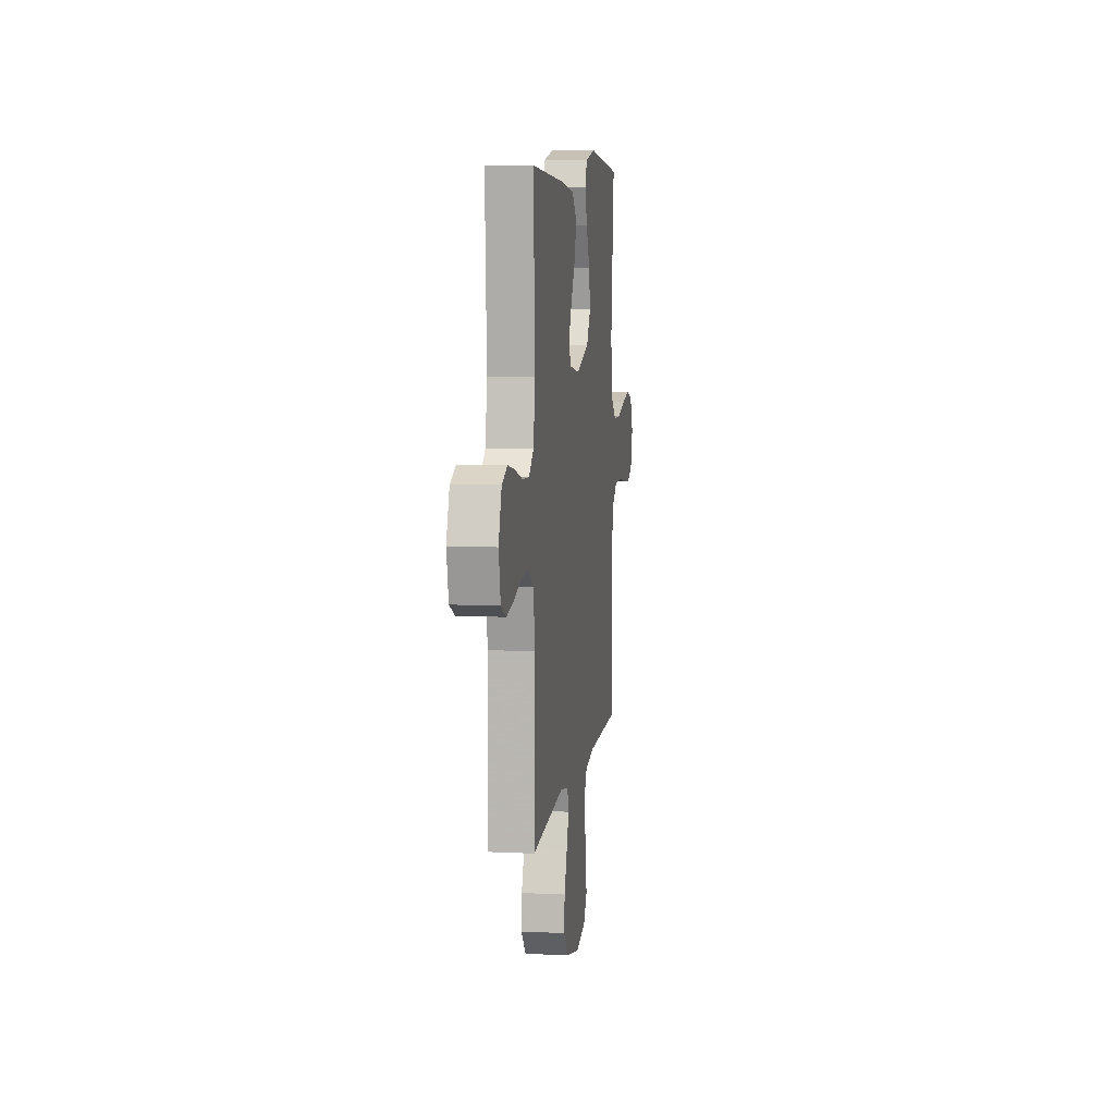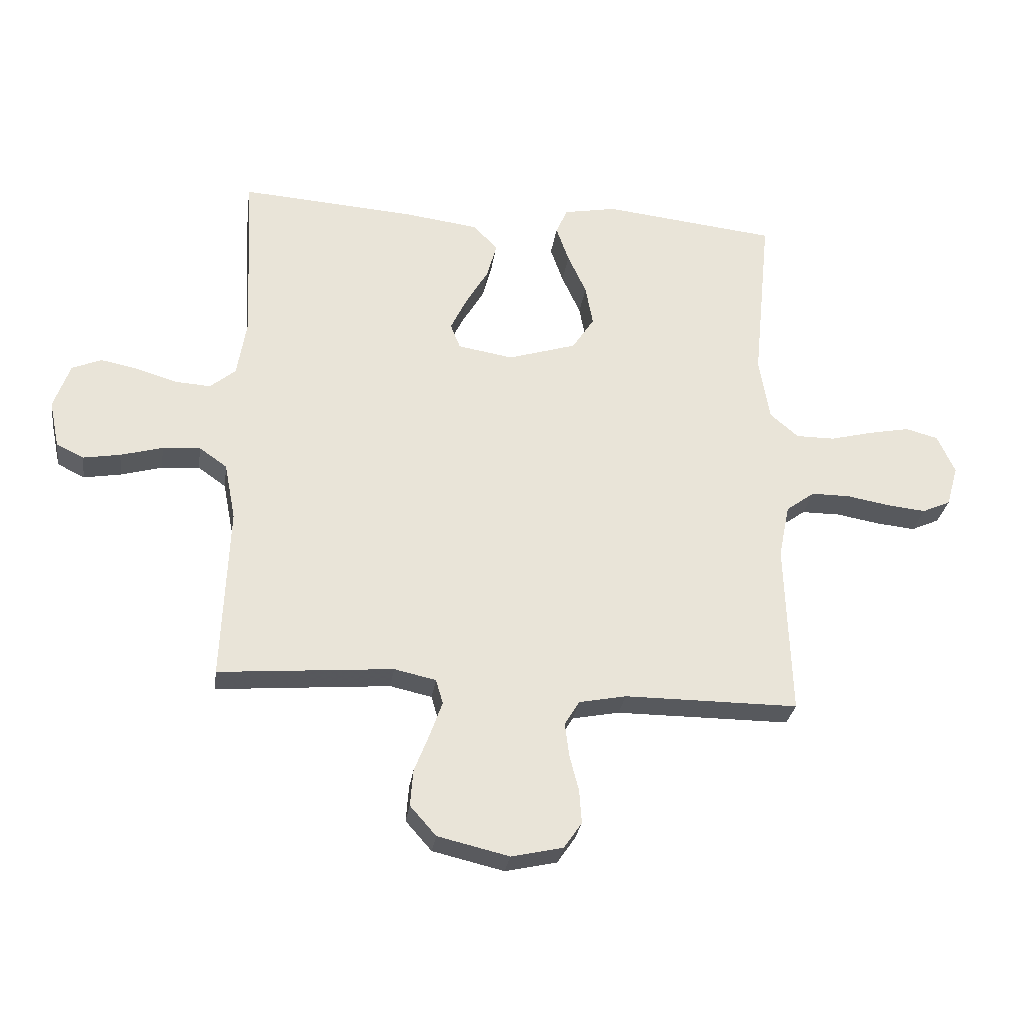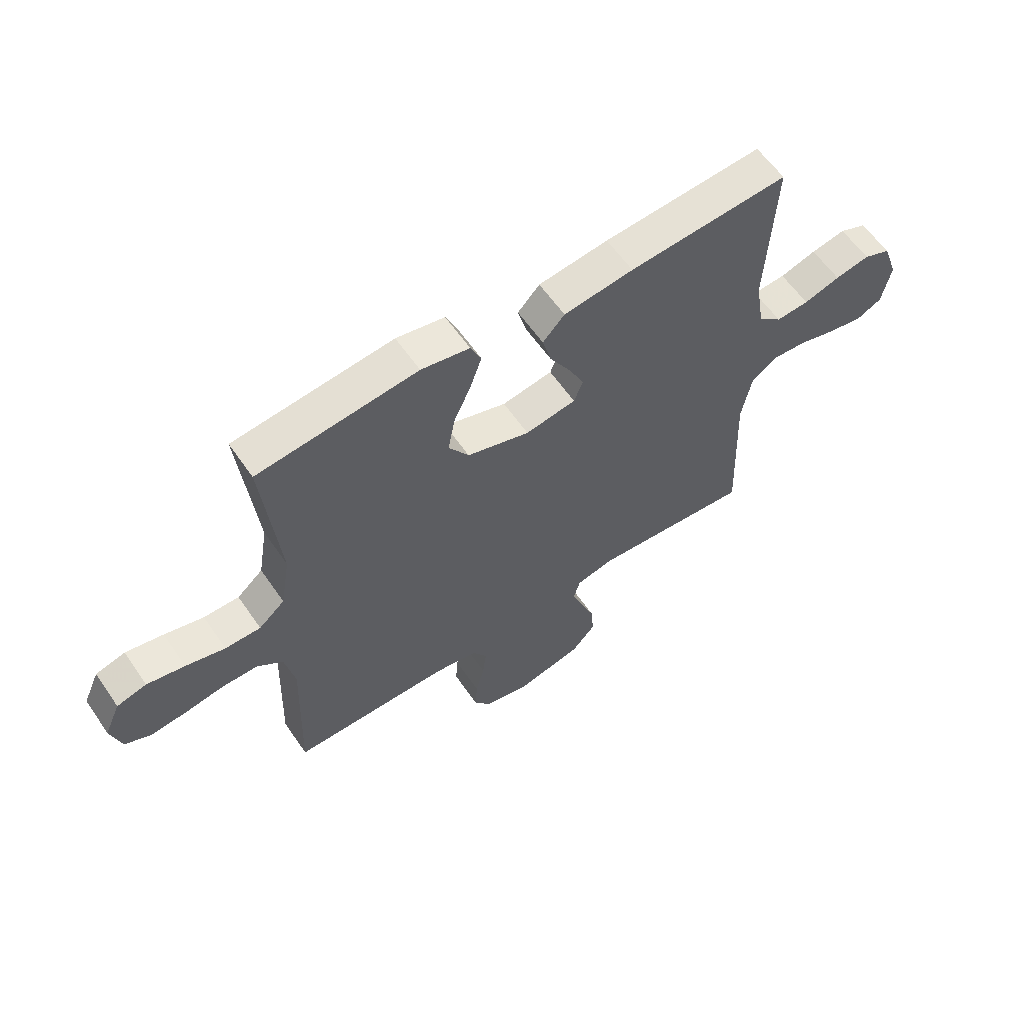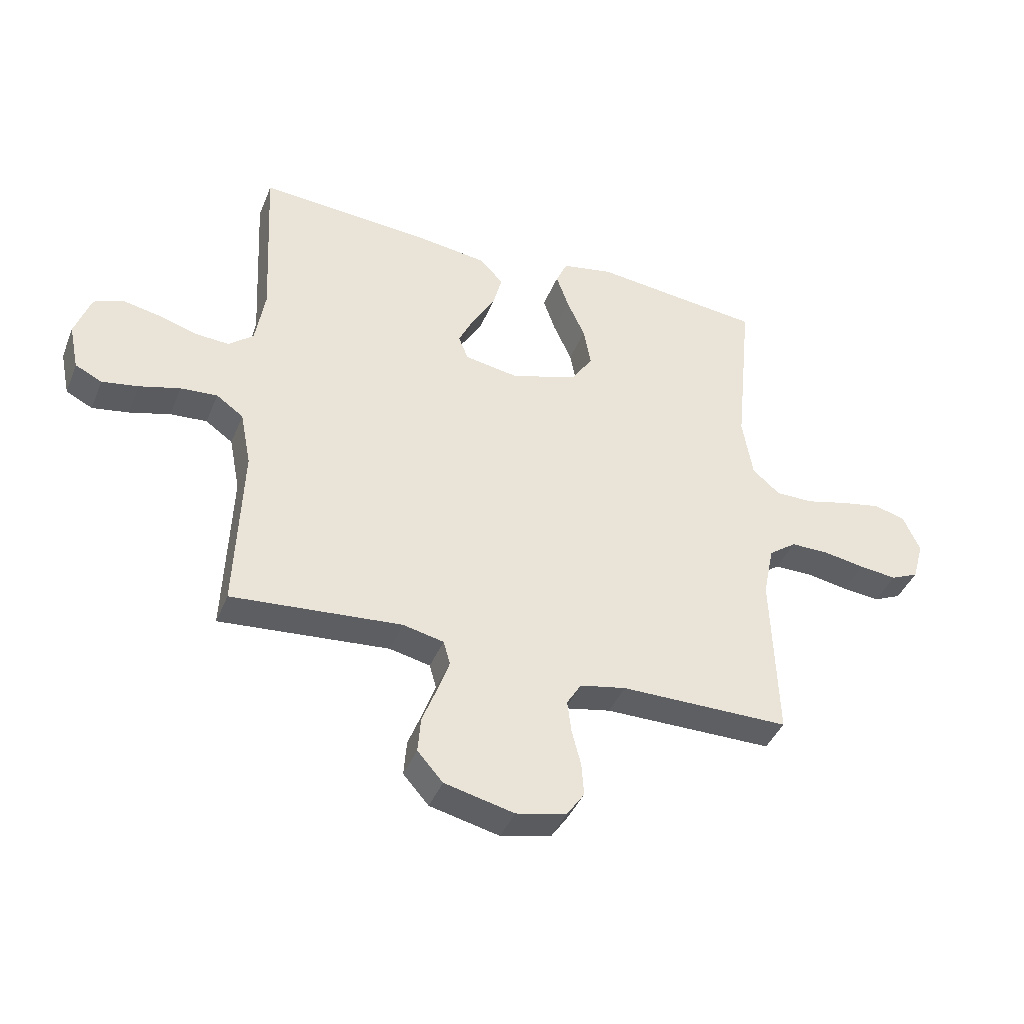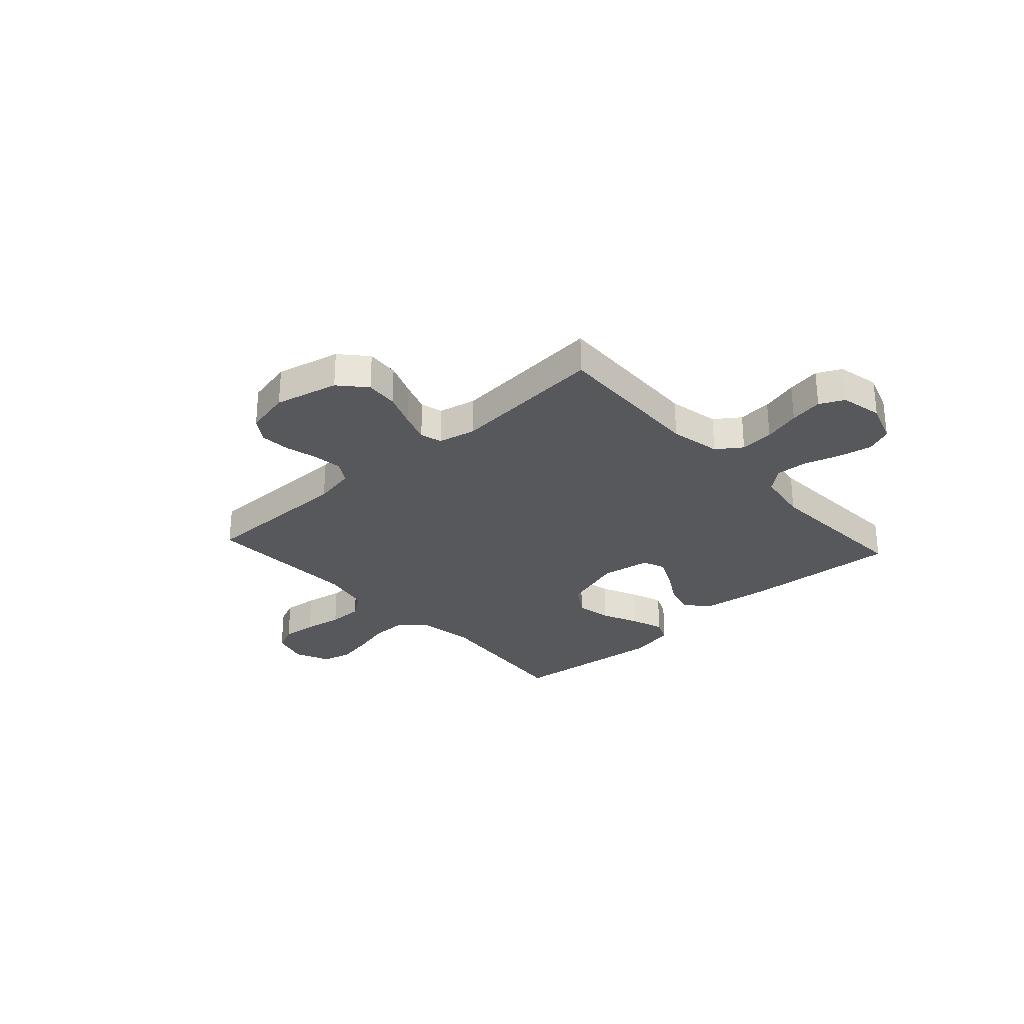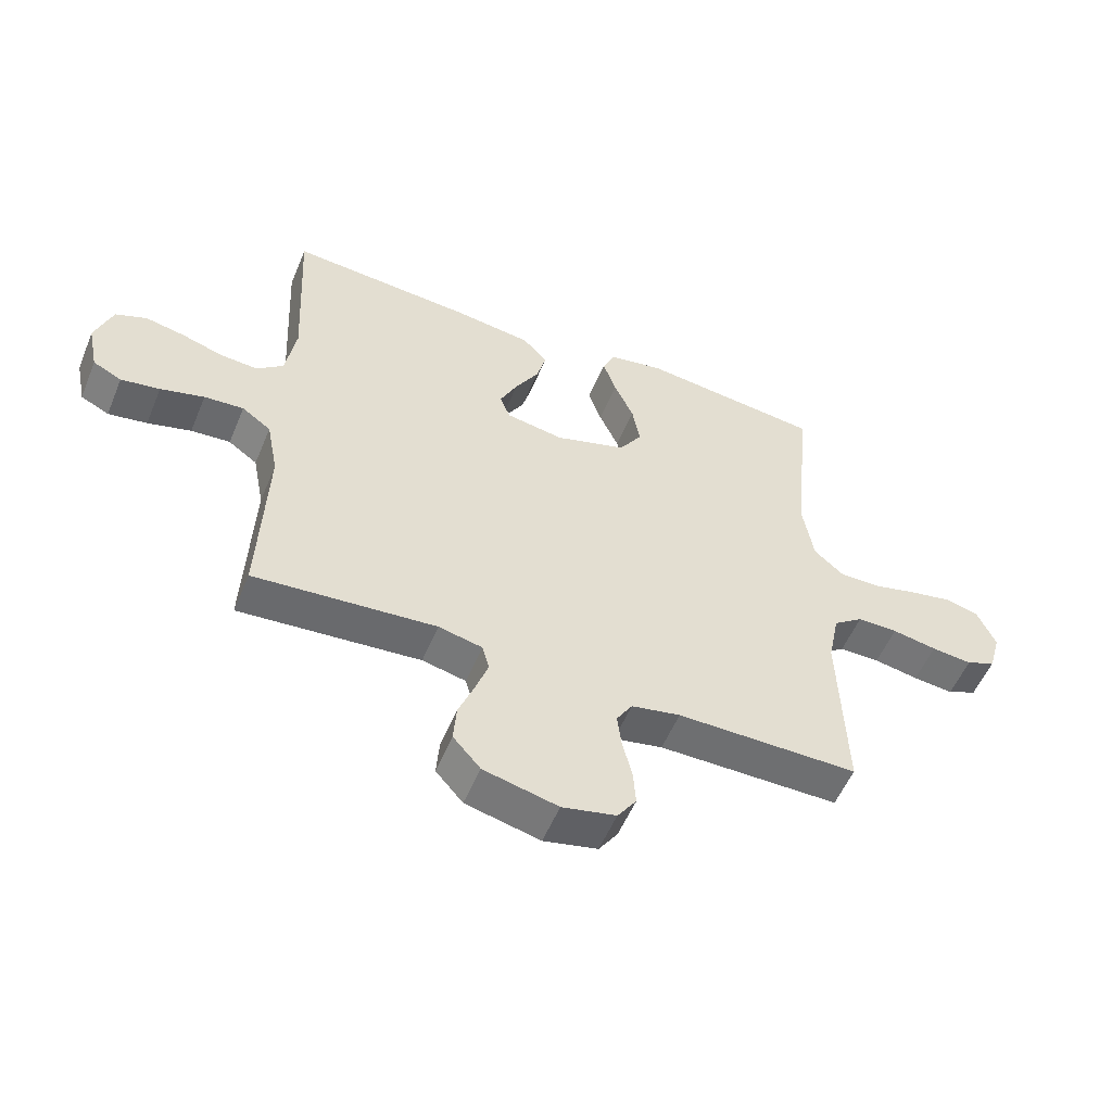
<metadata>
{"format":"obj","ext":"obj","renderer":"f3d","projection":"perspective","resolution":1024,"background":"white","views":[{"elev":8.3,"azim":-82.2,"up":"+Z"},{"elev":-29.0,"azim":-8.1,"up":"+Z"},{"elev":59.9,"azim":145.6,"up":"+Z"},{"elev":-40.9,"azim":-20.9,"up":"+Z"},{"elev":-28.7,"azim":-137.6,"up":"+Y"},{"elev":-54.5,"azim":-22.4,"up":"+Z"}]}
</metadata>
<code>
v -0.5 0.07 -0.5
v -0.488 0.07 -0.2
v -0.507 0.07 -0.102
v -0.555 0.07 -0.068
v -0.62 0.07 -0.073
v -0.692 0.07 -0.093
v -0.756 0.07 -0.104
v -0.803 0.07 -0.081
v -0.82 0.07 0
v -0.792 0.07 0.079
v -0.741 0.07 0.1
v -0.676 0.07 0.087
v -0.608 0.07 0.066
v -0.546 0.07 0.062
v -0.502 0.07 0.098
v -0.485 0.07 0.2
v -0.5 0.07 0.5
v -0.2 0.07 0.479
v -0.069 0.07 0.462
v -0.028 0.07 0.418
v -0.044 0.07 0.358
v -0.083 0.07 0.292
v -0.112 0.07 0.232
v -0.095 0.07 0.189
v 0 0.07 0.173
v 0.118 0.07 0.21
v 0.156 0.07 0.268
v 0.143 0.07 0.338
v 0.111 0.07 0.408
v 0.089 0.07 0.471
v 0.109 0.07 0.516
v 0.2 0.07 0.533
v 0.5 0.07 0.5
v 0.47 0.07 0.2
v 0.488 0.07 0.091
v 0.537 0.07 0.049
v 0.604 0.07 0.049
v 0.678 0.07 0.068
v 0.749 0.07 0.082
v 0.805 0.07 0.067
v 0.835 0.07 0
v 0.815 0.07 -0.07
v 0.766 0.07 -0.092
v 0.699 0.07 -0.085
v 0.625 0.07 -0.072
v 0.558 0.07 -0.072
v 0.509 0.07 -0.108
v 0.49 0.07 -0.2
v 0.5 0.07 -0.5
v 0.2 0.07 -0.5
v 0.119 0.07 -0.516
v 0.093 0.07 -0.558
v 0.1 0.07 -0.615
v 0.116 0.07 -0.678
v 0.12 0.07 -0.736
v 0.089 0.07 -0.781
v 0 0.07 -0.801
v -0.123 0.07 -0.772
v -0.168 0.07 -0.721
v -0.163 0.07 -0.658
v -0.137 0.07 -0.592
v -0.116 0.07 -0.533
v -0.128 0.07 -0.491
v -0.2 0.07 -0.475
v -0.5 0 -0.5
v -0.488 0 -0.2
v -0.507 0 -0.102
v -0.555 0 -0.068
v -0.62 0 -0.073
v -0.692 0 -0.093
v -0.756 0 -0.104
v -0.803 0 -0.081
v -0.82 0 0
v -0.792 0 0.079
v -0.741 0 0.1
v -0.676 0 0.087
v -0.608 0 0.066
v -0.546 0 0.062
v -0.502 0 0.098
v -0.485 0 0.2
v -0.5 0 0.5
v -0.2 0 0.479
v -0.069 0 0.462
v -0.028 0 0.418
v -0.044 0 0.358
v -0.083 0 0.292
v -0.112 0 0.232
v -0.095 0 0.189
v 0 0 0.173
v 0.118 0 0.21
v 0.156 0 0.268
v 0.143 0 0.338
v 0.111 0 0.408
v 0.089 0 0.471
v 0.109 0 0.516
v 0.2 0 0.533
v 0.5 0 0.5
v 0.47 0 0.2
v 0.488 0 0.091
v 0.537 0 0.049
v 0.604 0 0.049
v 0.678 0 0.068
v 0.749 0 0.082
v 0.805 0 0.067
v 0.835 0 0
v 0.815 0 -0.07
v 0.766 0 -0.092
v 0.699 0 -0.085
v 0.625 0 -0.072
v 0.558 0 -0.072
v 0.509 0 -0.108
v 0.49 0 -0.2
v 0.5 0 -0.5
v 0.2 0 -0.5
v 0.119 0 -0.516
v 0.093 0 -0.558
v 0.1 0 -0.615
v 0.116 0 -0.678
v 0.12 0 -0.736
v 0.089 0 -0.781
v 0 0 -0.801
v -0.123 0 -0.772
v -0.168 0 -0.721
v -0.163 0 -0.658
v -0.137 0 -0.592
v -0.116 0 -0.533
v -0.128 0 -0.491
v -0.2 0 -0.475
f 59 60 61
f 58 59 61
f 57 58 61
f 56 57 61
f 55 56 61
f 54 55 61
f 53 54 61
f 52 53 61 62
f 51 52 62 63
f 48 49 50
f 51 63 64
f 50 51 64
f 48 50 64
f 47 48 64
f 43 44 45
f 42 43 45
f 41 42 45
f 40 41 45
f 39 40 45
f 38 39 45
f 37 38 45
f 36 37 45 46
f 64 1 2
f 47 64 2
f 46 47 2
f 36 46 2
f 35 36 2
f 32 33 34
f 31 32 34
f 30 31 34
f 29 30 34
f 28 29 34
f 20 21 22
f 19 20 22
f 18 19 22
f 17 18 22
f 16 17 22
f 15 16 22 23
f 14 15 23 24
f 11 12 13
f 10 11 13
f 9 10 13
f 8 9 13
f 7 8 13
f 6 7 13
f 5 6 13
f 4 5 13 14
f 14 24 25
f 4 14 25
f 3 4 25
f 27 28 34 35
f 26 27 35
f 25 26 35
f 3 25 35
f 2 3 35
f 125 124 123
f 125 123 122
f 125 122 121
f 125 121 120
f 125 120 119
f 125 119 118
f 125 118 117
f 126 125 117 116
f 127 126 116 115
f 114 113 112
f 128 127 115
f 128 115 114
f 128 114 112
f 128 112 111
f 109 108 107
f 109 107 106
f 109 106 105
f 109 105 104
f 109 104 103
f 109 103 102
f 109 102 101
f 110 109 101 100
f 66 65 128
f 66 128 111
f 66 111 110
f 66 110 100
f 66 100 99
f 98 97 96
f 98 96 95
f 98 95 94
f 98 94 93
f 98 93 92
f 86 85 84
f 86 84 83
f 86 83 82
f 86 82 81
f 86 81 80
f 87 86 80 79
f 88 87 79 78
f 77 76 75
f 77 75 74
f 77 74 73
f 77 73 72
f 77 72 71
f 77 71 70
f 77 70 69
f 78 77 69 68
f 89 88 78
f 89 78 68
f 89 68 67
f 99 98 92 91
f 99 91 90
f 99 90 89
f 99 89 67
f 99 67 66
f 1 65 66 2
f 2 66 67 3
f 3 67 68 4
f 4 68 69 5
f 5 69 70 6
f 6 70 71 7
f 7 71 72 8
f 8 72 73 9
f 9 73 74 10
f 10 74 75 11
f 11 75 76 12
f 12 76 77 13
f 13 77 78 14
f 14 78 79 15
f 15 79 80 16
f 16 80 81 17
f 17 81 82 18
f 18 82 83 19
f 19 83 84 20
f 20 84 85 21
f 21 85 86 22
f 22 86 87 23
f 23 87 88 24
f 24 88 89 25
f 25 89 90 26
f 26 90 91 27
f 27 91 92 28
f 28 92 93 29
f 29 93 94 30
f 30 94 95 31
f 31 95 96 32
f 32 96 97 33
f 33 97 98 34
f 34 98 99 35
f 35 99 100 36
f 36 100 101 37
f 37 101 102 38
f 38 102 103 39
f 39 103 104 40
f 40 104 105 41
f 41 105 106 42
f 42 106 107 43
f 43 107 108 44
f 44 108 109 45
f 45 109 110 46
f 46 110 111 47
f 47 111 112 48
f 48 112 113 49
f 49 113 114 50
f 50 114 115 51
f 51 115 116 52
f 52 116 117 53
f 53 117 118 54
f 54 118 119 55
f 55 119 120 56
f 56 120 121 57
f 57 121 122 58
f 58 122 123 59
f 59 123 124 60
f 60 124 125 61
f 61 125 126 62
f 62 126 127 63
f 63 127 128 64
f 64 128 65 1

</code>
